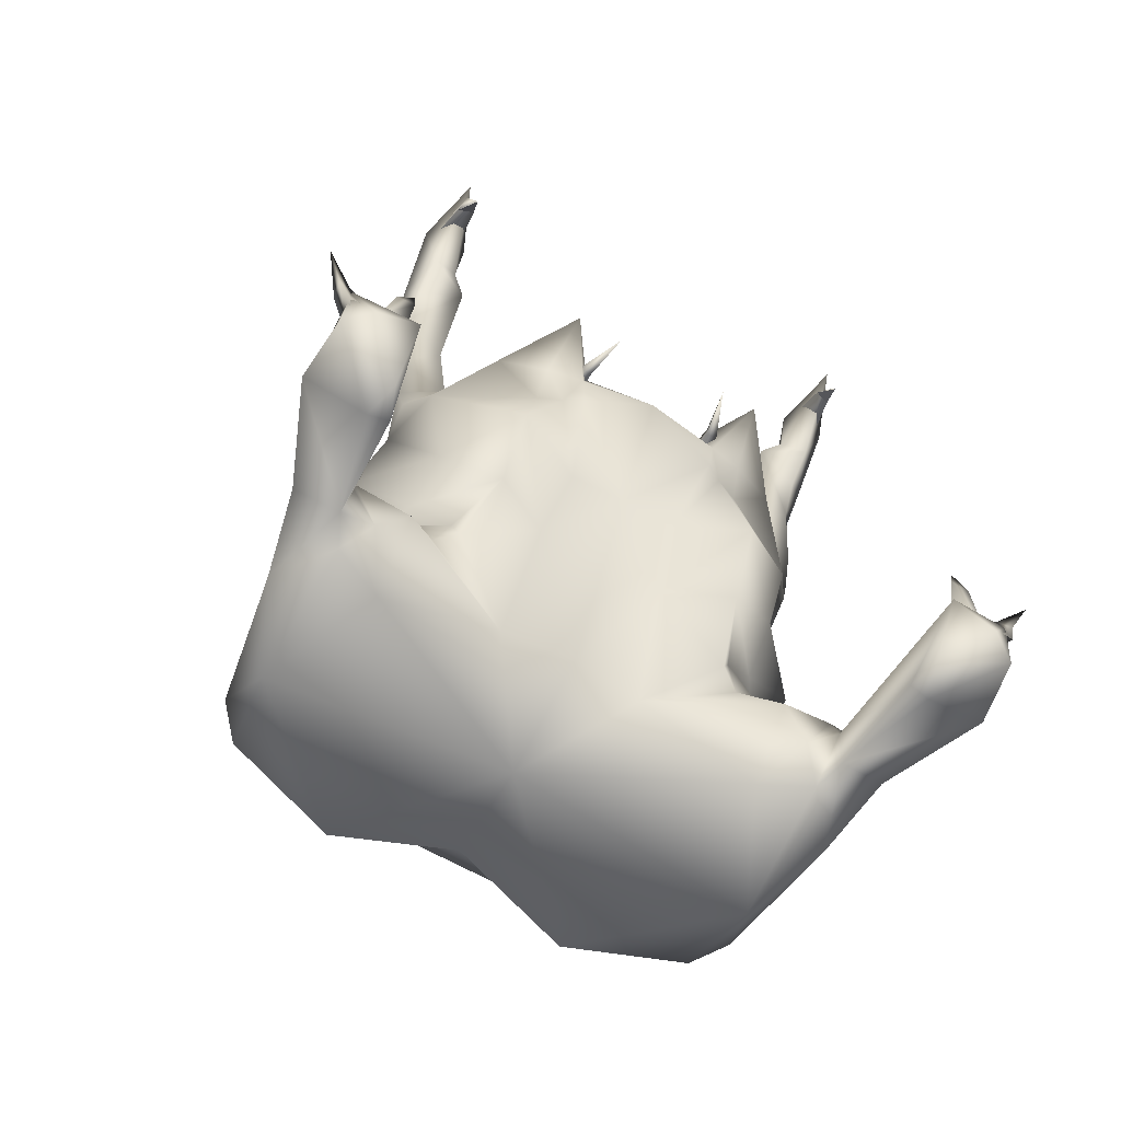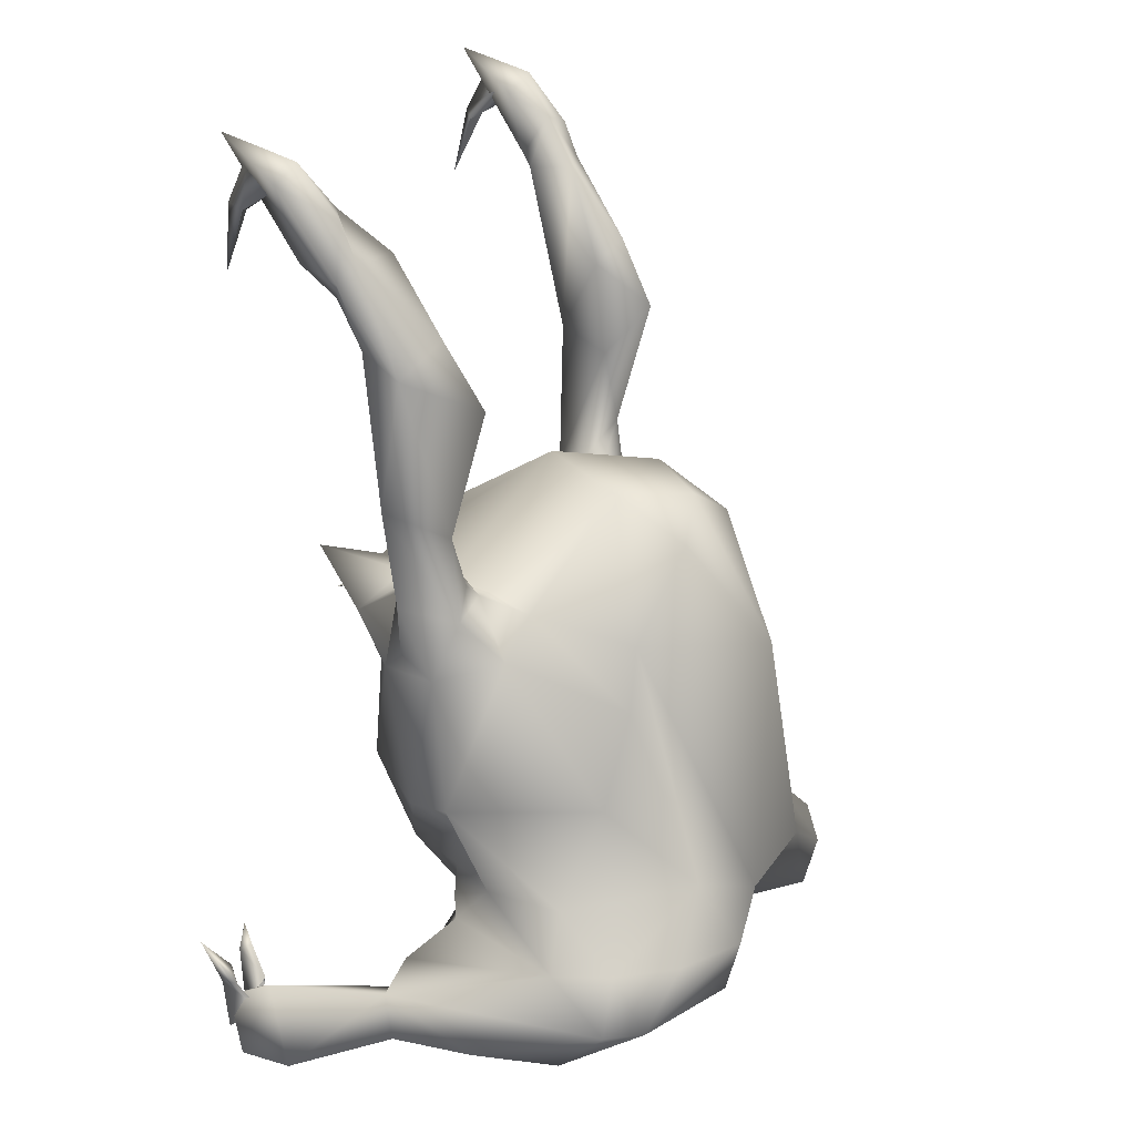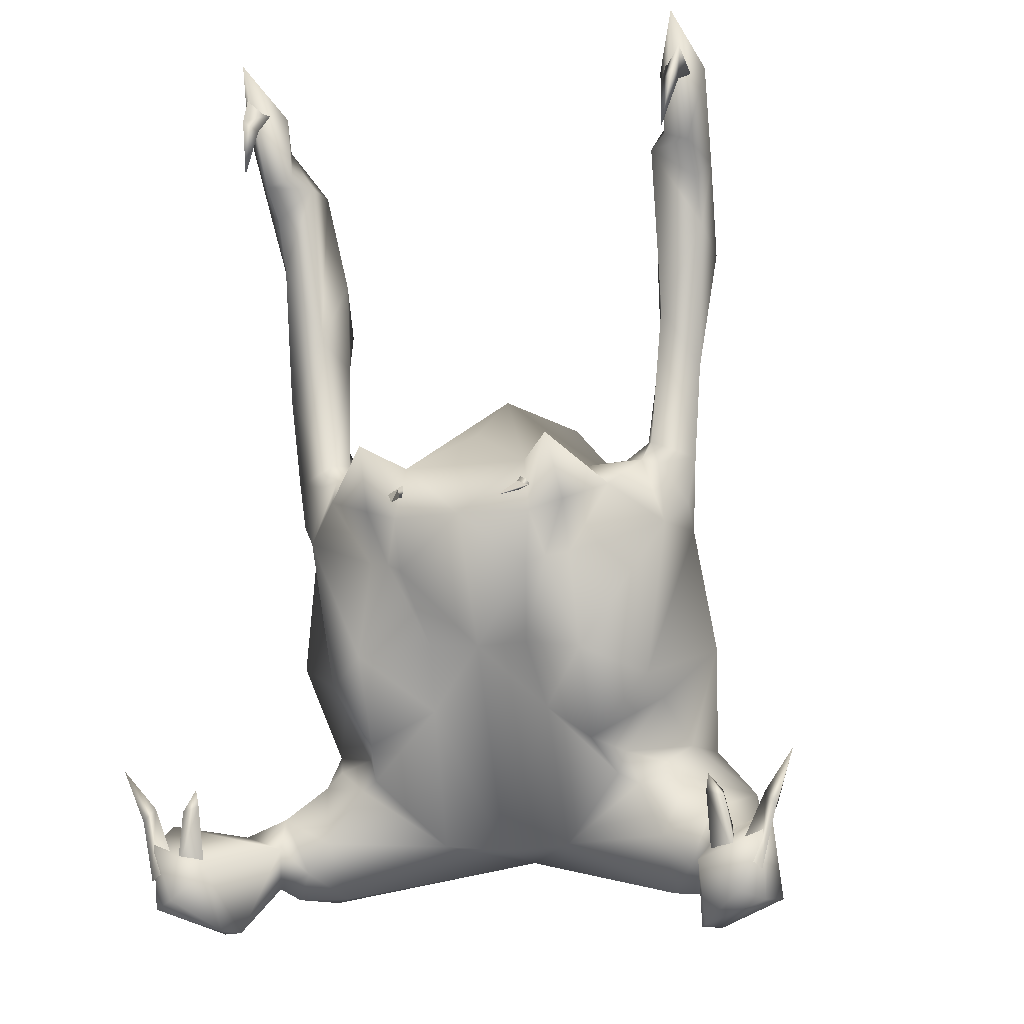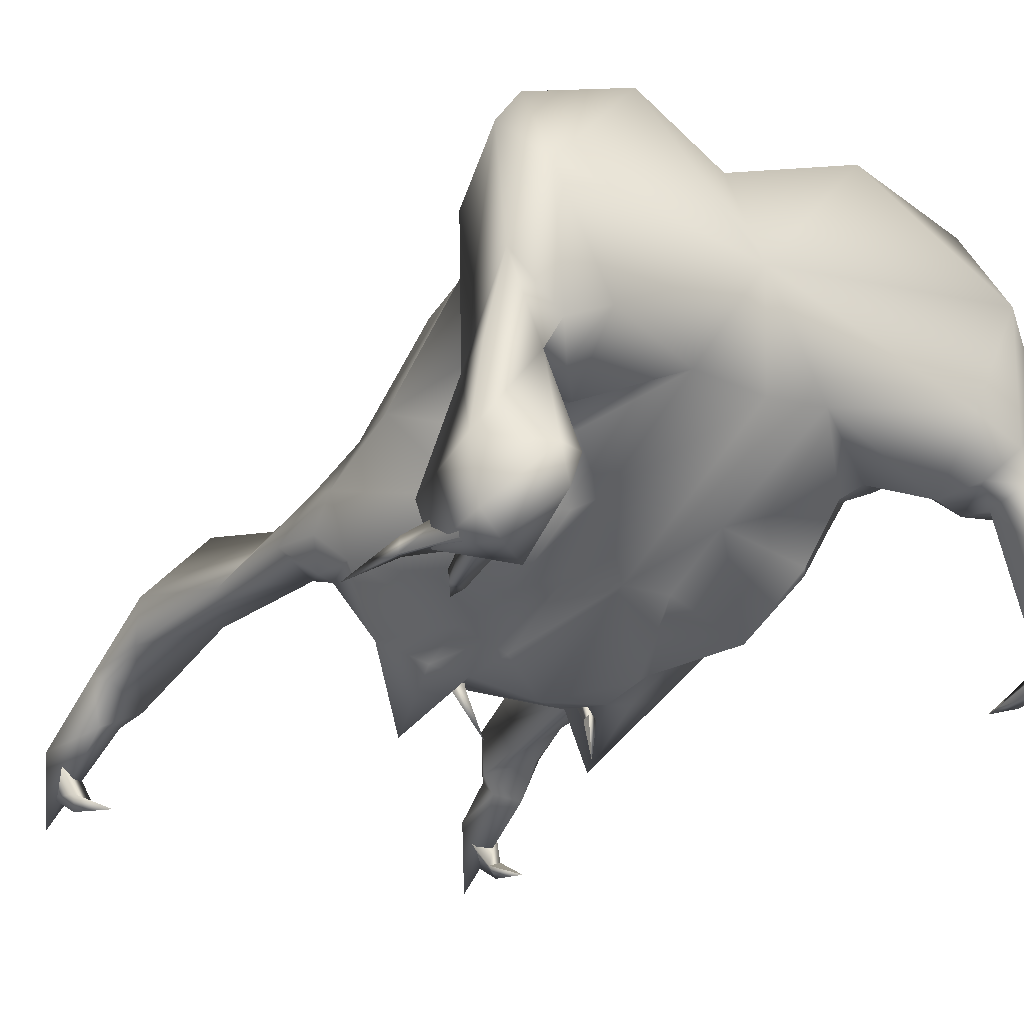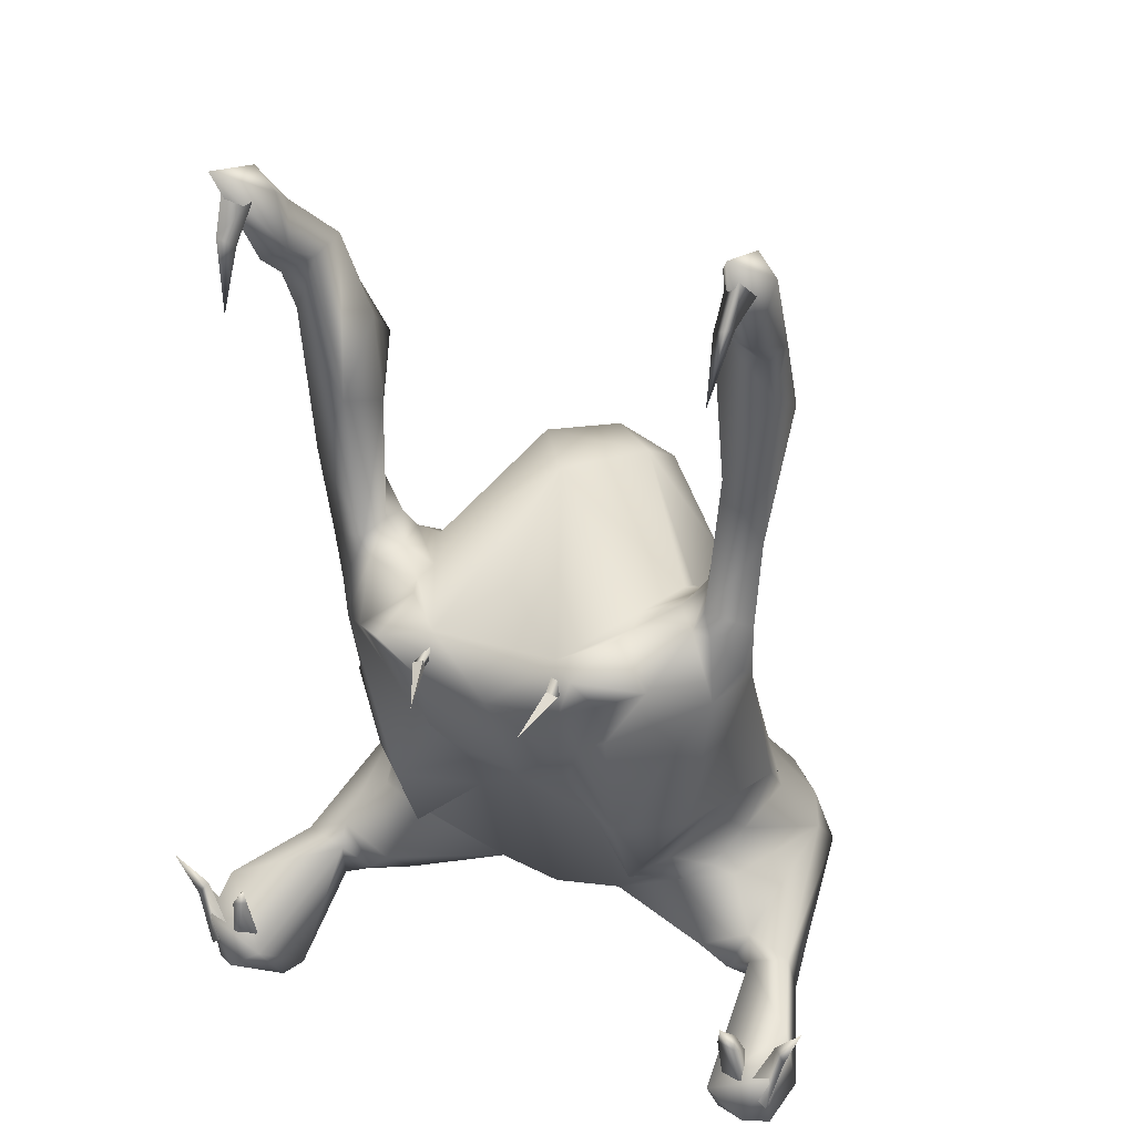
<metadata>
{"format":"obj","ext":"obj","renderer":"f3d","projection":"perspective","resolution":1024,"background":"white","views":[{"elev":-73.1,"azim":-27.8,"up":"+Z"},{"elev":21.8,"azim":114.3,"up":"+Z"},{"elev":-13.4,"azim":16.6,"up":"+Z"},{"elev":-22.0,"azim":147.2,"up":"+Y"},{"elev":30.7,"azim":23.8,"up":"+Z"}]}
</metadata>
<code>
v  7.089 3.605 11.54
v  6.659 3.335 11.09
v  6.679 4.015 9.807
v  5.409 2.965 11.91
v  6.659 2.325 11.85
v  5.919 2.515 12.18
v  6.659 0.2353 14.97
v  5.919 2.065 13.9
v  6.659 2.355 14.4
v  6.219 3.155 13.26
v  6.659 3.505 13.06
v  6.659 3.915 12.07
v  6.889 5.135 9.187
v  6.476 4.315 5.498
v  5.406 4.005 7.288
v  5.026 4.075 3.218
v  5.036 5.525 6.738
v  4.756 4.895 3.418
v  5.406 5.765 4.638
v  4.616 5.605 3.358
v  4.996 5.955 3.228
v  4.342 5.995 2.708
v  5.522 6.015 2.368
v  4.962 7.045 1.188
v  5.972 5.395 0.7484
v  6.471 5.974 -2.721
v  4.811 4.038 -3.641
v  4.941 5.459 -4.148
v  3.301 3.362 -5.502
v  3.921 4.97 -5.743
v  3.711 4.874 -6.379
v  4.241 5.264 -6.648
v  1.891 6.079 -8.263
v  5.07 4.521 -8.219
v  5.037 6.191 -9.748
v  5.794 4.887 -9.076
v  6.335 5.56 -9.79
v  6.577 4.539 -8.353
v  6.669 4.838 -9.516
v  6.684 2.022 -10.9
v  7.214 2.121 -10.93
v  6.942 1.245 -10.87
v  8.675 0.6253 -10.29
v  8.032 0.1455 -10.07
v  8.688 0.3101 -8.526
v  7.007 0.09983 -9.25
v  8.694 1.609 -7.867
v  7.695 4.628 -7.974
v  6.49 4.657 -7.479
v  6.964 9.262 -6.655
v  5.601 5.758 -6.439
v  5.531 6.708 -5.423
v  5.021 5.445 -6.024
v  -6.656 2.326 11.85
v  -5.916 2.516 12.17
v  -6.656 0.2358 14.97
v  -5.916 2.066 13.9
v  -6.216 3.156 13.26
v  -6.656 2.356 14.4
v  -6.656 3.506 13.05
v  -7.266 2.066 13.9
v  -7.086 3.606 11.54
v  -6.656 3.336 11.09
v  -5.406 2.966 11.91
v  -6.676 4.016 9.8
v  -5.41 4.006 7.287
v  -6.48 4.316 5.497
v  -5.02 4.076 3.217
v  -6.23 4.566 2.787
v  -5.245 3.986 2.557
v  -6.005 4.496 1.427
v  -5.459 3.724 0.7169
v  -5.969 5.406 0.7442
v  -4.809 4.038 -3.64
v  -6.469 5.974 -2.721
v  -4.939 5.459 -4.148
v  -5.529 6.708 -5.423
v  -3.919 4.97 -5.743
v  -5.019 5.445 -6.024
v  -4.239 5.264 -6.648
v  -5.599 5.758 -6.439
v  -5.071 4.523 -8.219
v  -6.491 4.659 -7.479
v  -5.797 4.879 -9.075
v  -6.579 4.539 -8.355
v  -6.671 4.835 -9.509
v  -6.685 2.022 -10.91
v  -7.216 2.121 -10.93
v  -6.942 1.255 -10.87
v  -8.677 0.6253 -10.29
v  -8.033 0.1455 -10.07
v  -8.689 0.3101 -8.529
v  -6.999 0.09809 -9.253
v  -8.695 1.609 -7.87
v  -7.697 4.625 -7.967
v  -6.965 9.264 -6.655
v  5.831 8.994 -5.351
v  4.651 9.731 -2.771
v  3.251 11.97 -5.181
v  6.353 10.78 -6.643
v  5.161 12.21 -6.661
v  6.331 11.71 -8.161
v  3.231 13.2 -6.691
v  3.251 12.8 -8.181
v  1.691 13.03 -5.757
v  0.000682 12.06 -7.191
v  -1.759 13.03 -5.757
v  -3.249 12.8 -8.181
v  -3.229 13.2 -6.691
v  -6.329 11.71 -8.161
v  -5.169 12.21 -6.661
v  -6.349 10.78 -6.639
v  -3.249 11.97 -5.181
v  -5.839 8.994 -5.351
v  -4.659 9.731 -2.771
v  -4.955 7.046 1.187
v  -3.829 10.13 -0.1646
v  -3.559 7.107 2.026
v  -3.249 10.05 1.503
v  -1.549 8.681 5.039
v  4.772 3.905 2.658
v  5.242 3.995 2.548
v  5.462 3.725 0.7084
v  6.002 4.495 1.428
v  6.236 4.565 2.788
v  5.406 6.785 8.208
v  5.699 5.765 10.04
v  5.039 5.245 9.367
v  5.409 4.275 12.05
v  -5.406 4.276 12.05
v  -6.656 3.906 12.06
v  -5.696 5.766 10.04
v  -6.886 5.136 9.19
v  -5.41 6.786 8.207
v  -5.41 5.766 4.637
v  -5.03 5.516 6.737
v  -4.75 4.896 3.417
v  -4.775 3.906 2.657
v  -4.115 4.696 2.867
v  -4.62 5.606 3.357
v  -4.355 5.996 2.707
v  -4.99 5.956 3.227
v  -5.53 6.016 2.377
v  -3.309 3.362 -5.502
v  -3.309 2.167 -3.084
v  -2.999 2.24 -0.338
v  -4.245 2.206 1.587
v  -2.959 1.715 1.107
v  -2.699 0.3119 2.704
v  -2.009 1.478 0.7906
v  -1.759 1.713 2.307
v  6.998 10.78 -8.16
v  6.519 9.264 -9.678
v  3.301 2.167 -3.084
v  3.001 2.24 -0.338
v  2.371 1.95 -0.4685
v  2.951 1.715 1.107
v  2.011 1.478 0.7905
v  2.831 0.3119 2.704
v  1.821 1.713 2.307
v  -6.989 10.78 -8.16
v  -6.52 9.265 -9.678
v  -3.709 4.874 -6.379
v  -1.889 6.079 -8.263
v  -5.038 6.192 -9.748
v  -6.336 5.562 -9.791
v  7.259 2.065 13.9
v  3.831 10.14 -0.1586
v  3.572 7.105 2.038
v  3.251 10.05 1.503
v  7.467 7.075 -9.357
v  7.885 4.943 -9.17
v  8.867 2.204 -10.19
v  -5.046 5.236 9.37
v  -8.858 2.203 -10.2
v  -7.886 4.943 -9.172
v  -7.47 7.067 -9.356
v  4.172 2.205 1.578
v  4.122 4.695 2.868
v  6.369 0.01527 11.33
v  6.649 0.3353 13.21
v  6.259 0.6153 12.96
v  6.219 1.505 13.89
v  6.759 1.005 14.48
v  6.729 0.7953 13.08
v  6.929 1.705 13.6
v  7.328 0.05029 -7.025
v  7.638 0.4603 -7.435
v  7.258 0.1003 -7.475
v  7.259 0.546 -8.918
v  7.781 0.924 -8.301
v  7.728 0.1003 -7.625
v  7.958 0.3541 -9.207
v  9.581 0.09029 -6.417
v  9.061 0.3603 -7.847
v  9.011 0.7703 -7.837
v  8.411 1.152 -8.967
v  8.661 0.2557 -9.519
v  8.761 0.4803 -7.467
v  8.048 0.3206 -9.024
v  -2.369 1.95 -0.4685
v  -6.756 1.006 14.48
v  -6.647 0.3358 13.21
v  -6.216 1.506 13.89
v  -6.257 0.6158 12.95
v  -6.367 0.01578 11.33
v  -6.926 1.706 13.6
v  -6.726 0.7958 13.08
v  -7.783 0.924 -8.304
v  -7.636 0.4603 -7.435
v  -7.261 0.546 -8.921
v  -7.256 0.1003 -7.475
v  -7.326 0.05031 -7.025
v  -7.96 0.3541 -9.209
v  -7.726 0.1003 -7.625
v  -8.662 0.2557 -9.521
v  -9.06 0.3603 -7.847
v  -8.403 1.151 -8.97
v  -9.01 0.7703 -7.837
v  -9.58 0.09031 -6.417
v  -8.05 0.3206 -9.026
v  -8.76 0.4803 -7.467
v  1.551 8.681 5.039
v  0.000658 3.111 -2.774
v  1.891 1.629 -0.7232
v  0.000661 1.18 0.754
v  1.451 3.17 -2.704
v  1.731 4.39 -4.44
v  0.000651 5.814 -8.425
v  -1.729 4.39 -4.44
v  -1.449 3.17 -2.704
v  -1.889 1.629 -0.7232
v  3.692 6.055 2.578
v  3.061 4.438 2.544
v  0.000698 6.133 5.398
v  0.000678 2.93 3.499
v  -3.059 4.438 2.544
v  -3.679 6.064 2.579
v  3.181 3.626 2.509
v  2.991 3.024 2.444
v  -3.179 3.626 2.509
v  -2.989 3.024 2.444
v  2.071 1.272 1.462
v  1.761 1.334 1.346
v  2.281 2.423 1.978
v  1.671 2.6 1.761
v  1.761 1.226 1.59
v  1.671 2.383 2.248
v  -1.839 1.35 1.358
v  -2.159 1.288 1.474
v  -2.359 2.445 1.982
v  -1.749 2.405 2.252
v  -1.839 1.248 1.594
v  -1.749 2.616 1.773
v  1.521 -0.01462 0.8936
v  -1.599 0.00738 0.8977
v  0.000665 9.056 -8.575
v  0.000712 12.69 0.8183
v  1.531 10.72 3.873
v  0.000715 10.34 4.784
v  -1.529 10.72 3.873
g headcrab
f 1 2 3
f 3 2 4
f 2 5 4
f 4 5 6
f 5 7 6
f 6 7 8
f 7 9 8
f 8 9 10
f 9 11 10
f 10 11 12
f 11 1 12
f 12 1 13
f 1 3 13
f 13 3 14
f 3 15 14
f 14 15 16
f 15 17 16
f 16 17 18
f 17 19 18
f 18 19 20
f 19 21 20
f 20 21 22
f 21 23 22
f 22 23 24
f 23 25 24
f 24 25 26
f 25 27 26
f 26 27 28
f 27 29 28
f 28 29 30
f 29 31 30
f 30 31 32
f 31 33 32
f 32 33 34
f 33 35 34
f 34 35 36
f 35 37 36
f 36 37 38
f 37 39 38
f 38 39 40
f 39 41 40
f 40 41 42
f 41 43 42
f 42 43 44
f 43 45 44
f 44 45 46
f 45 47 46
f 46 47 38
f 47 48 38
f 38 48 49
f 48 50 49
f 49 50 51
f 50 52 51
f 51 52 53
f 52 30 53
f 53 30 32
f 54 55 56
f 56 55 57
f 55 58 57
f 57 58 59
f 58 60 59
f 59 60 61
f 60 62 61
f 61 62 54
f 62 63 54
f 54 63 64
f 63 65 64
f 64 65 66
f 65 67 66
f 66 67 68
f 67 69 68
f 68 69 70
f 69 71 70
f 70 71 72
f 71 73 72
f 72 73 74
f 73 75 74
f 74 75 76
f 75 77 76
f 76 77 78
f 77 79 78
f 78 79 80
f 79 81 80
f 80 81 82
f 81 83 82
f 82 83 84
f 83 85 84
f 84 85 86
f 85 87 86
f 86 87 88
f 87 89 88
f 88 89 90
f 89 91 90
f 90 91 92
f 91 93 92
f 92 93 94
f 93 85 94
f 94 85 95
f 85 83 95
f 95 83 96
f 83 81 96
f 96 81 77
f 81 79 77
f 26 97 98
f 98 97 99
f 97 100 99
f 99 100 101
f 100 102 101
f 101 102 103
f 102 104 103
f 103 104 105
f 104 106 105
f 105 106 107
f 106 108 107
f 107 108 109
f 108 110 109
f 109 110 111
f 110 112 111
f 111 112 113
f 112 114 113
f 113 114 115
f 114 116 115
f 115 116 117
f 116 118 117
f 117 118 119
f 118 120 119
f 18 121 16
f 16 121 122
f 121 123 122
f 122 123 124
f 123 25 124
f 124 25 125
f 25 23 125
f 125 23 14
f 23 19 14
f 14 19 13
f 19 126 13
f 13 126 127
f 126 128 127
f 127 128 129
f 128 15 129
f 129 15 4
f 15 3 4
f 54 64 55
f 55 64 58
f 64 130 58
f 58 130 131
f 130 132 131
f 131 132 133
f 132 134 133
f 133 134 135
f 134 136 135
f 135 136 137
f 136 68 137
f 137 68 138
f 68 70 138
f 138 70 72
f 138 139 137
f 137 139 140
f 139 141 140
f 140 141 142
f 141 143 142
f 142 143 135
f 143 67 135
f 135 67 133
f 67 65 133
f 133 65 62
f 65 63 62
f 78 144 76
f 76 144 74
f 144 145 74
f 74 145 72
f 145 146 72
f 72 146 147
f 146 148 147
f 147 148 149
f 148 150 149
f 149 150 151
f 28 52 26
f 26 52 97
f 52 50 97
f 97 50 100
f 50 152 100
f 100 152 102
f 152 153 102
f 102 153 104
f 25 123 27
f 27 123 154
f 123 155 154
f 154 155 156
f 155 157 156
f 156 157 158
f 157 159 158
f 158 159 160
f 75 114 77
f 77 114 96
f 114 112 96
f 96 112 161
f 112 110 161
f 161 110 162
f 110 108 162
f 78 80 163
f 163 80 164
f 80 82 164
f 164 82 165
f 82 84 165
f 165 84 166
f 84 86 166
f 167 9 7
f 167 11 9
f 167 1 11
f 167 5 1
f 167 7 5
f 6 10 4
f 4 10 129
f 10 12 129
f 129 12 127
f 12 13 127
f 168 24 98
f 168 169 24
f 168 170 169
f 168 99 170
f 168 98 99
f 171 48 172
f 172 48 173
f 48 47 173
f 173 47 43
f 47 45 43
f 38 49 36
f 36 49 34
f 49 51 34
f 34 51 32
f 51 53 32
f 174 132 130
f 174 134 132
f 174 136 134
f 174 66 136
f 174 130 66
f 118 116 141
f 141 116 143
f 116 73 143
f 143 73 69
f 73 71 69
f 92 94 90
f 90 94 175
f 94 95 175
f 175 95 176
f 95 177 176
f 113 109 111
f 113 107 109
f 113 119 107
f 113 117 119
f 113 115 117
f 178 123 121
f 178 155 123
f 178 157 155
f 178 159 157
f 19 17 126
f 126 17 128
f 17 15 128
f 124 125 122
f 122 125 16
f 125 14 16
f 22 179 20
f 20 179 18
f 179 121 18
f 44 46 42
f 42 46 40
f 46 38 40
f 153 152 171
f 171 152 48
f 152 50 48
f 170 99 105
f 105 99 103
f 99 101 103
f 180 181 182
f 182 181 183
f 181 184 183
f 180 185 181
f 181 185 184
f 185 186 184
f 187 188 189
f 189 188 190
f 188 191 190
f 187 192 188
f 188 192 191
f 192 193 191
f 187 189 192
f 192 189 193
f 189 190 193
f 194 195 196
f 196 195 197
f 195 198 197
f 194 199 195
f 195 199 198
f 199 200 198
f 54 56 61
f 61 56 59
f 56 57 59
f 58 131 60
f 60 131 62
f 131 133 62
f 145 201 146
f 146 201 148
f 201 150 148
f 85 93 87
f 87 93 89
f 93 91 89
f 96 161 95
f 95 161 177
f 161 162 177
f 202 203 204
f 204 203 205
f 203 206 205
f 207 208 202
f 202 208 203
f 208 206 203
f 209 210 211
f 211 210 212
f 210 213 212
f 214 215 209
f 209 215 210
f 215 213 210
f 211 212 214
f 214 212 215
f 212 213 215
f 216 217 218
f 218 217 219
f 217 220 219
f 221 222 216
f 216 222 217
f 222 220 217
f 185 182 186
f 186 182 183
f 200 199 196
f 196 199 194
f 137 140 135
f 135 140 142
f 73 116 75
f 75 116 114
f 208 207 205
f 205 207 204
f 221 219 222
f 222 219 220
f 8 10 6
f 2 1 5
f 52 28 30
f 169 22 24
f 29 27 154
f 19 23 21
f 24 26 98
f 169 170 223
f 182 185 180
f 197 200 196
f 130 64 66
f 68 136 66
f 78 163 144
f 147 138 72
f 67 143 69
f 208 205 206
f 221 218 219
g headcrab
f 224 225 226
f 224 227 225
f 224 228 227
f 224 229 228
f 224 230 229
f 224 231 230
f 224 232 231
f 224 226 232
f 226 225 158
f 158 225 156
f 225 227 156
f 156 227 154
f 227 228 154
f 154 228 29
f 228 31 29
f 163 230 144
f 144 230 145
f 230 231 145
f 145 231 201
f 231 232 201
f 201 232 150
f 232 226 150
f 31 228 33
f 33 228 229
f 163 164 230
f 230 164 229
g headcrab
f 169 233 22
f 22 233 234
f 233 235 234
f 234 235 160
f 235 236 160
f 160 236 151
f 236 235 151
f 151 235 237
f 235 238 237
f 237 238 141
f 238 118 141
f 22 234 179
f 179 234 239
f 234 160 239
f 239 160 240
f 160 159 240
f 240 159 178
f 241 139 138
f 241 237 139
f 241 151 237
f 241 242 151
f 241 147 242
f 241 138 147
f 243 244 245
f 245 244 246
f 244 247 246
f 246 247 248
f 247 243 248
f 248 243 245
f 249 250 251
f 251 250 252
f 250 253 252
f 252 253 254
f 253 249 254
f 254 249 251
f 169 223 233
f 233 223 235
f 223 120 235
f 235 120 238
f 120 118 238
f 179 239 121
f 121 239 178
f 239 240 178
f 150 226 151
f 151 226 160
f 226 158 160
f 147 149 242
f 242 149 151
f 139 237 141
f 244 243 255
f 247 244 255
f 243 247 255
f 250 249 256
f 249 253 256
f 253 250 256
g headcrab
f 257 33 229
f 257 35 33
f 257 153 35
f 257 104 153
f 257 106 104
f 257 108 106
f 257 162 108
f 257 165 162
f 257 164 165
f 257 229 164
f 173 39 172
f 172 39 171
f 39 37 171
f 171 37 153
f 37 35 153
f 165 166 162
f 162 166 177
f 166 86 177
f 177 86 176
f 86 175 176
f 43 41 173
f 173 41 39
f 90 175 88
f 88 175 86
g headcrab
f 107 258 105
f 105 258 170
f 258 259 170
f 170 259 223
f 259 260 223
f 223 260 120
f 260 261 120
f 120 261 119
f 261 258 119
f 119 258 107
f 259 258 260
f 260 258 261

</code>
